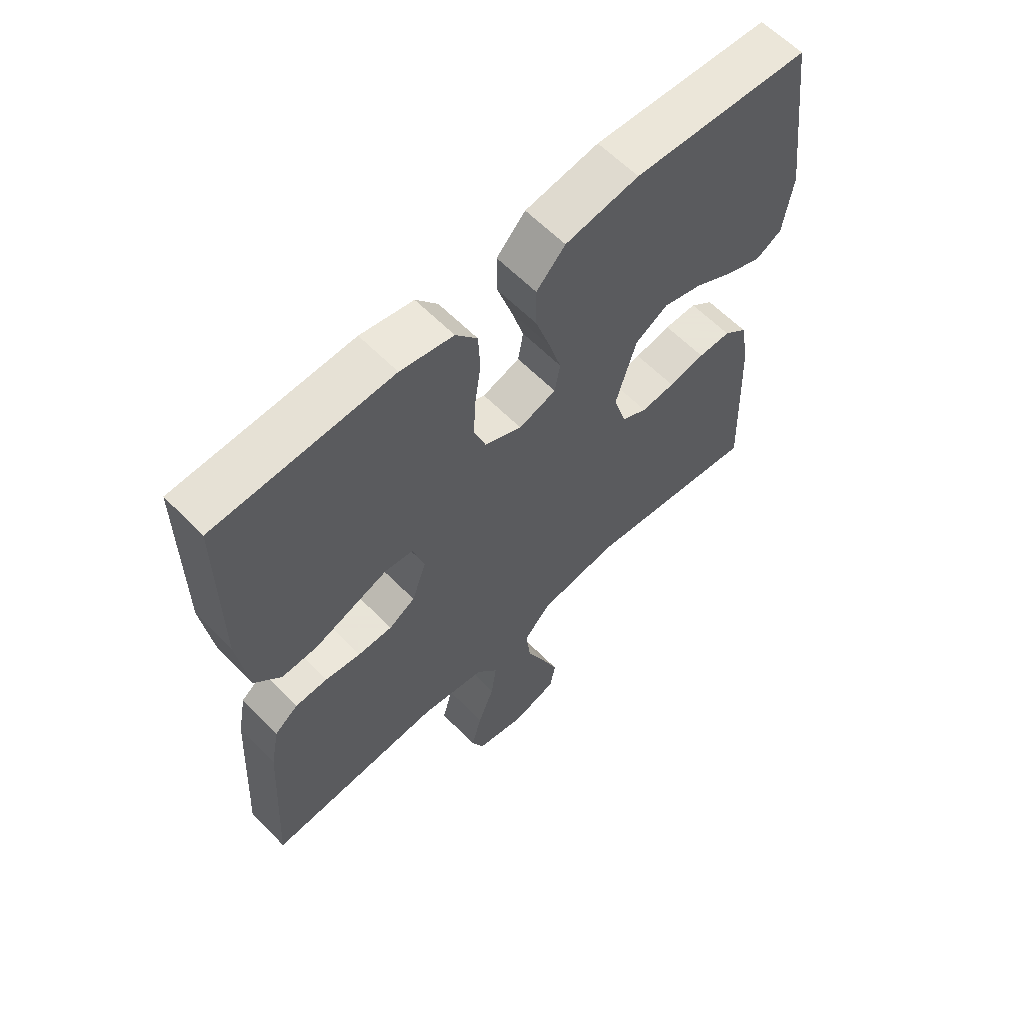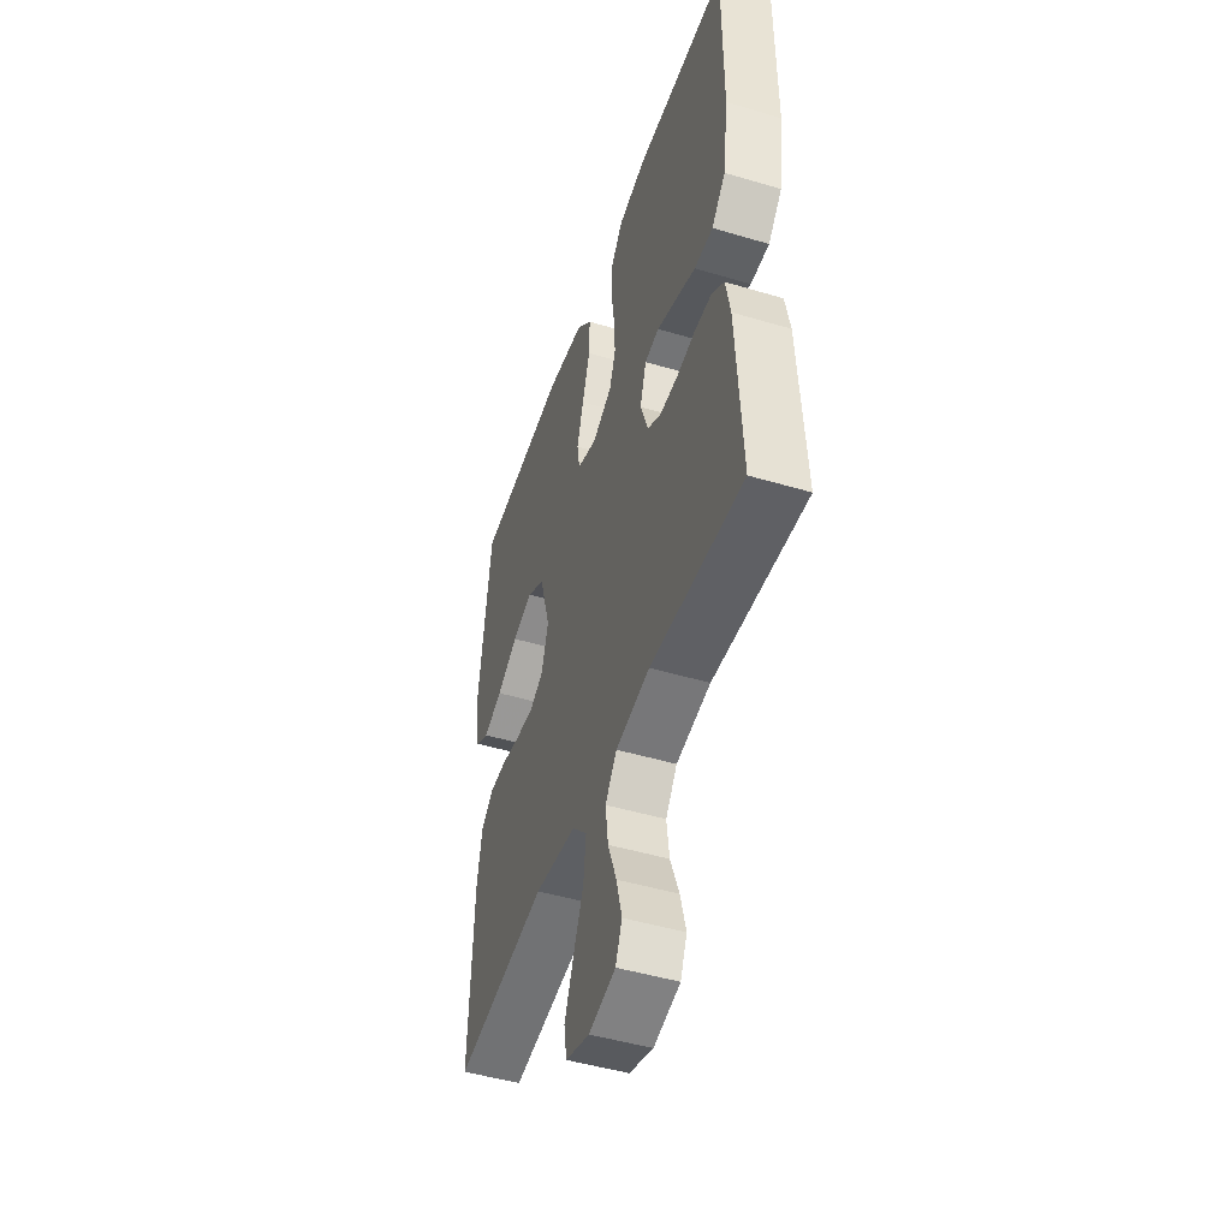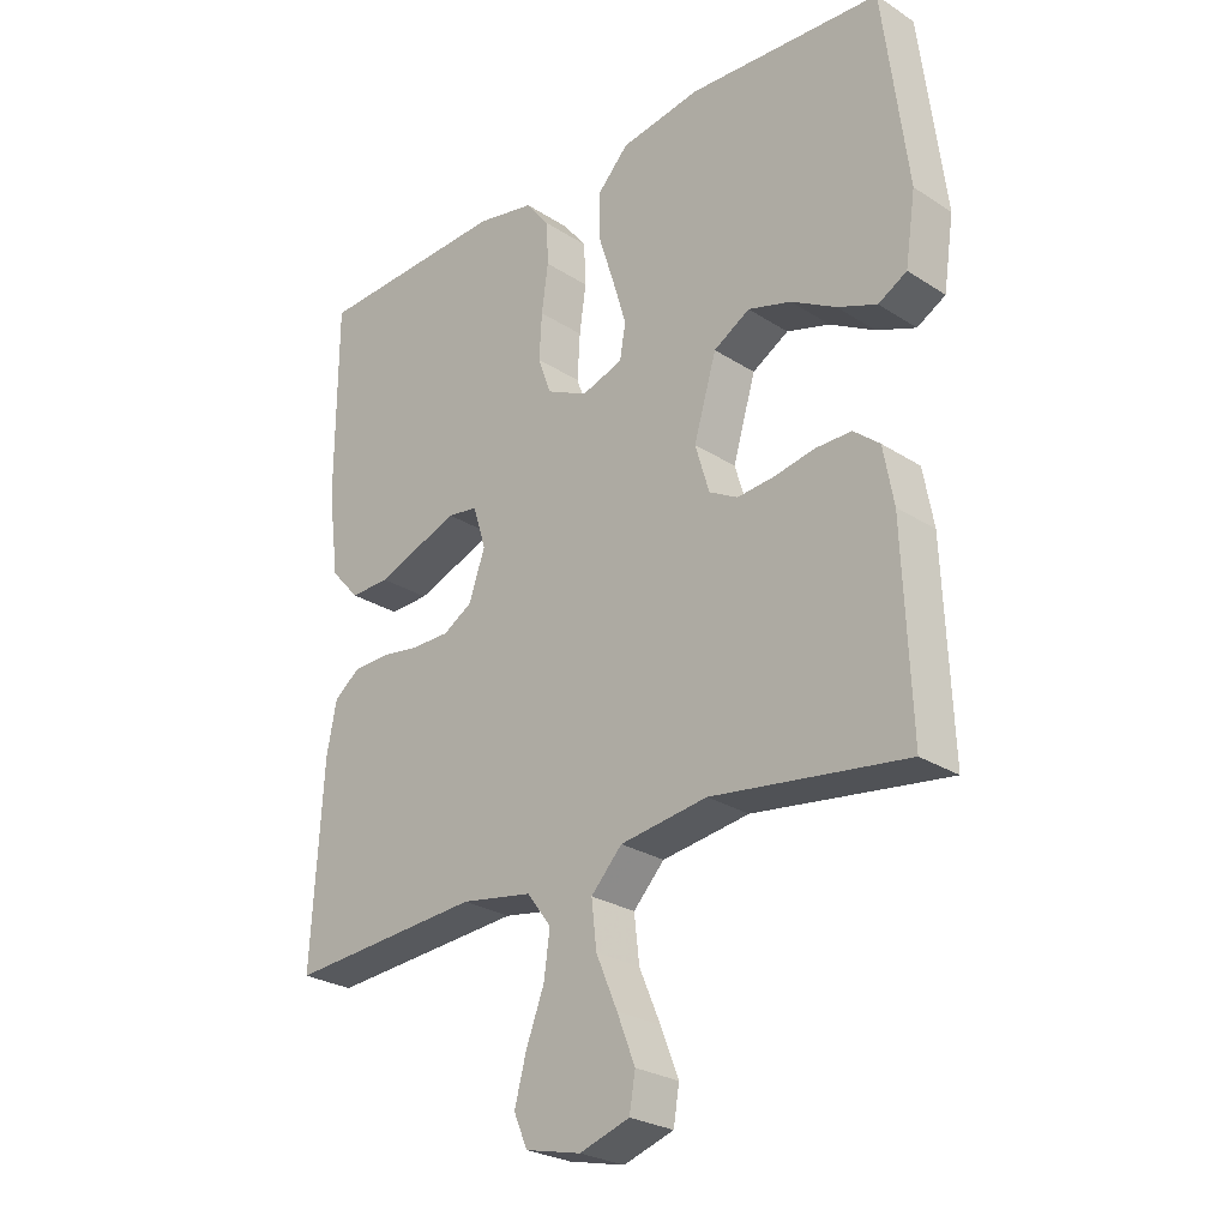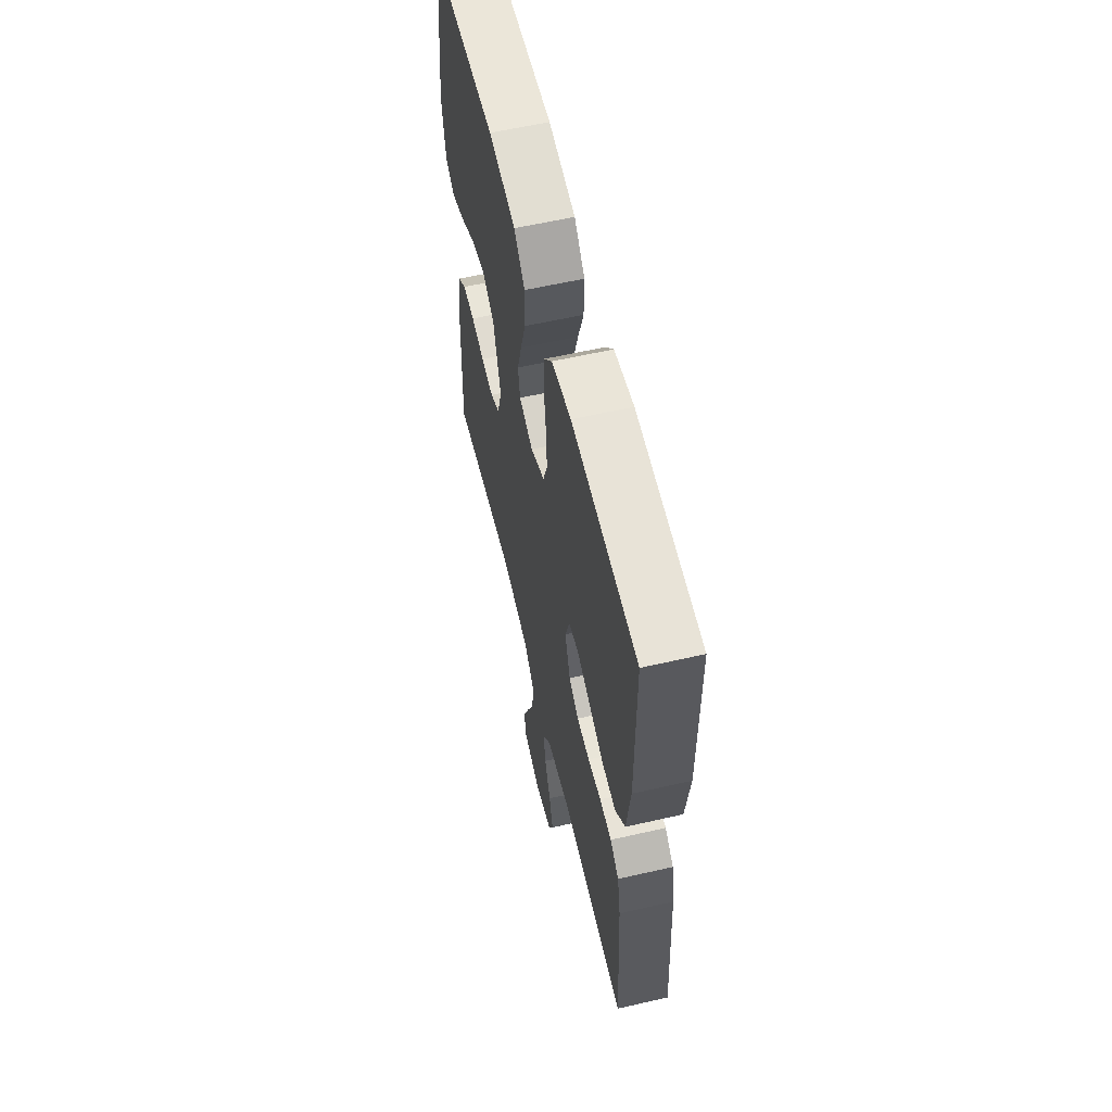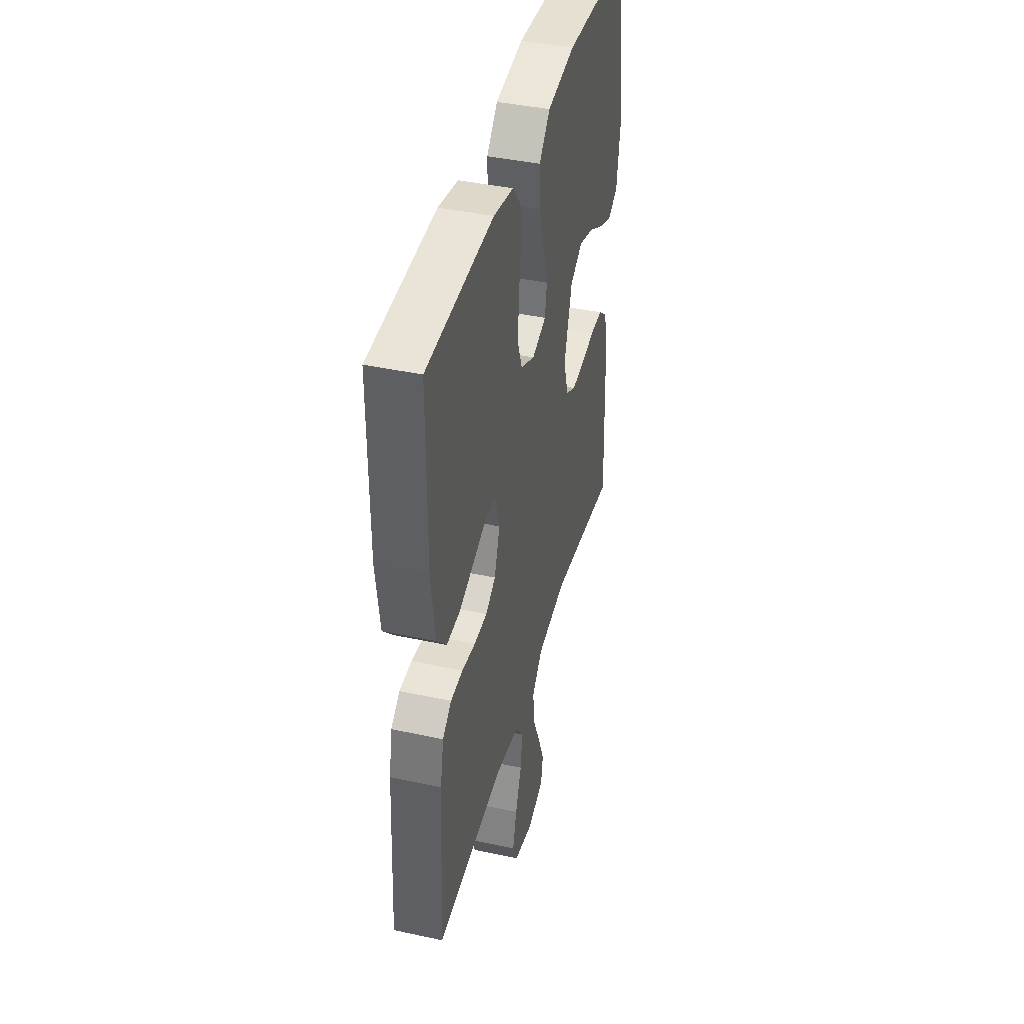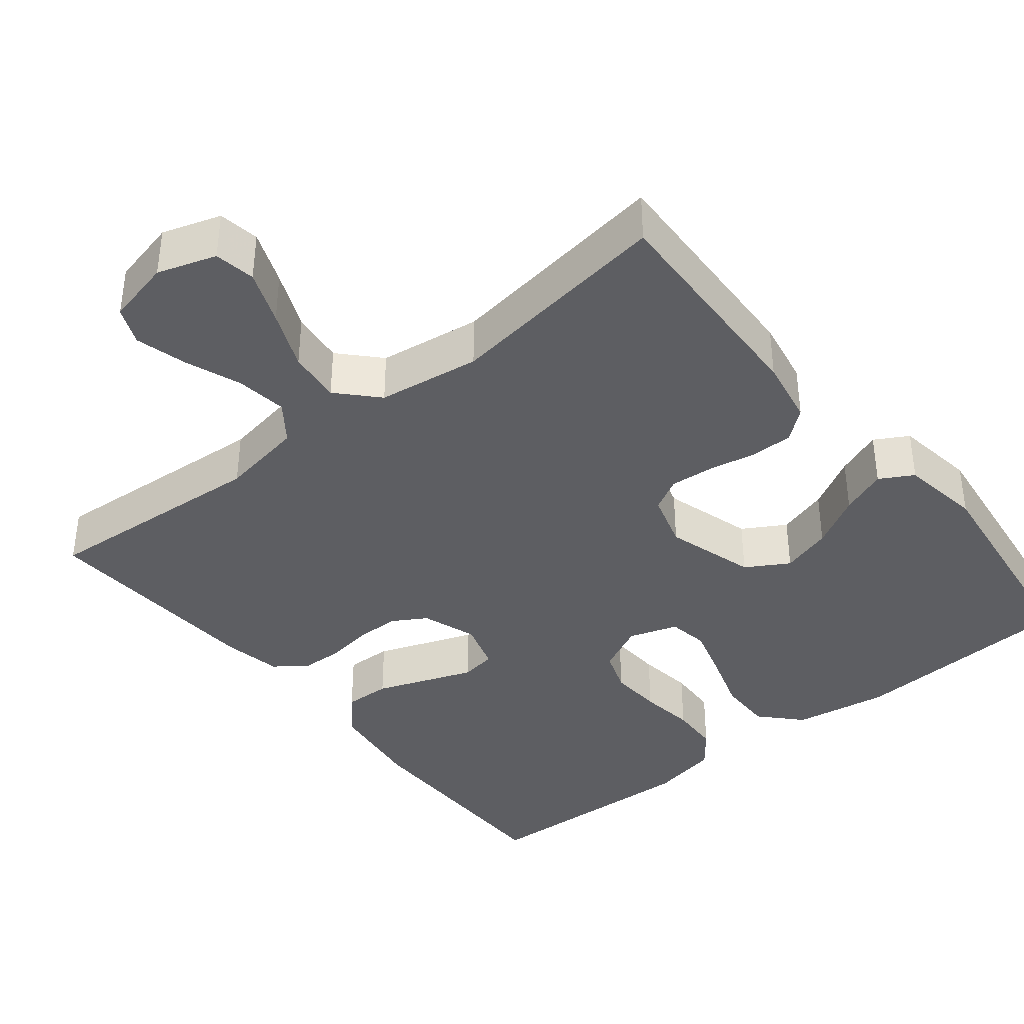
<metadata>
{"format":"obj","ext":"obj","renderer":"f3d","projection":"perspective","resolution":1024,"background":"white","views":[{"elev":61.4,"azim":135.8,"up":"+Z"},{"elev":-47.8,"azim":71.5,"up":"+Z"},{"elev":-26.4,"azim":-135.2,"up":"+Z"},{"elev":59.7,"azim":76.8,"up":"+Z"},{"elev":41.5,"azim":104.7,"up":"+Z"},{"elev":-38.8,"azim":-141.2,"up":"+Y"}]}
</metadata>
<code>
v -0.5 0.07 0.5
v -0.2 0.07 0.518
v -0.075 0.07 0.498
v -0.026 0.07 0.446
v -0.027 0.07 0.375
v -0.052 0.07 0.297
v -0.073 0.07 0.226
v -0.064 0.07 0.173
v 0 0.07 0.152
v 0.064 0.07 0.183
v 0.084 0.07 0.239
v 0.08 0.07 0.309
v 0.07 0.07 0.382
v 0.073 0.07 0.448
v 0.11 0.07 0.495
v 0.2 0.07 0.513
v 0.5 0.07 0.5
v 0.501 0.07 0.2
v 0.484 0.07 0.072
v 0.439 0.07 0.022
v 0.378 0.07 0.024
v 0.311 0.07 0.049
v 0.249 0.07 0.072
v 0.202 0.07 0.065
v 0.182 0.07 0
v 0.207 0.07 -0.072
v 0.252 0.07 -0.099
v 0.311 0.07 -0.099
v 0.372 0.07 -0.09
v 0.427 0.07 -0.092
v 0.467 0.07 -0.123
v 0.482 0.07 -0.2
v 0.5 0.07 -0.5
v 0.2 0.07 -0.478
v 0.089 0.07 -0.497
v 0.052 0.07 -0.547
v 0.061 0.07 -0.614
v 0.089 0.07 -0.688
v 0.107 0.07 -0.756
v 0.086 0.07 -0.805
v 0 0.07 -0.825
v -0.077 0.07 -0.8
v -0.086 0.07 -0.746
v -0.058 0.07 -0.675
v -0.025 0.07 -0.598
v -0.017 0.07 -0.528
v -0.065 0.07 -0.477
v -0.2 0.07 -0.458
v -0.5 0.07 -0.5
v -0.488 0.07 -0.2
v -0.472 0.07 -0.113
v -0.432 0.07 -0.08
v -0.376 0.07 -0.08
v -0.314 0.07 -0.092
v -0.256 0.07 -0.097
v -0.212 0.07 -0.073
v -0.19 0.07 0
v -0.225 0.07 0.118
v -0.281 0.07 0.151
v -0.348 0.07 0.131
v -0.417 0.07 0.092
v -0.478 0.07 0.068
v -0.522 0.07 0.093
v -0.538 0.07 0.2
v -0.5 0 0.5
v -0.2 0 0.518
v -0.075 0 0.498
v -0.026 0 0.446
v -0.027 0 0.375
v -0.052 0 0.297
v -0.073 0 0.226
v -0.064 0 0.173
v 0 0 0.152
v 0.064 0 0.183
v 0.084 0 0.239
v 0.08 0 0.309
v 0.07 0 0.382
v 0.073 0 0.448
v 0.11 0 0.495
v 0.2 0 0.513
v 0.5 0 0.5
v 0.501 0 0.2
v 0.484 0 0.072
v 0.439 0 0.022
v 0.378 0 0.024
v 0.311 0 0.049
v 0.249 0 0.072
v 0.202 0 0.065
v 0.182 0 0
v 0.207 0 -0.072
v 0.252 0 -0.099
v 0.311 0 -0.099
v 0.372 0 -0.09
v 0.427 0 -0.092
v 0.467 0 -0.123
v 0.482 0 -0.2
v 0.5 0 -0.5
v 0.2 0 -0.478
v 0.089 0 -0.497
v 0.052 0 -0.547
v 0.061 0 -0.614
v 0.089 0 -0.688
v 0.107 0 -0.756
v 0.086 0 -0.805
v 0 0 -0.825
v -0.077 0 -0.8
v -0.086 0 -0.746
v -0.058 0 -0.675
v -0.025 0 -0.598
v -0.017 0 -0.528
v -0.065 0 -0.477
v -0.2 0 -0.458
v -0.5 0 -0.5
v -0.488 0 -0.2
v -0.472 0 -0.113
v -0.432 0 -0.08
v -0.376 0 -0.08
v -0.314 0 -0.092
v -0.256 0 -0.097
v -0.212 0 -0.073
v -0.19 0 0
v -0.225 0 0.118
v -0.281 0 0.151
v -0.348 0 0.131
v -0.417 0 0.092
v -0.478 0 0.068
v -0.522 0 0.093
v -0.538 0 0.2
f 3 4 5
f 2 3 5
f 1 2 5
f 64 1 5
f 63 64 5
f 62 63 5
f 61 62 5
f 60 61 5
f 59 60 5 6
f 58 59 6 7
f 57 58 7 8
f 56 57 8 9
f 52 53 54
f 51 52 54
f 50 51 54
f 49 50 54
f 48 49 54
f 47 48 54 55
f 46 47 55 56
f 43 44 45
f 42 43 45
f 41 42 45
f 40 41 45
f 39 40 45
f 38 39 45
f 37 38 45
f 36 37 45 46
f 56 9 10
f 46 56 10
f 36 46 10
f 35 36 10
f 32 33 34
f 31 32 34
f 30 31 34
f 29 30 34
f 28 29 34
f 27 28 34 35
f 20 21 22
f 19 20 22
f 18 19 22
f 17 18 22
f 16 17 22
f 15 16 22
f 14 15 22
f 13 14 22
f 12 13 22
f 11 12 22 23
f 10 11 23 24
f 26 27 35
f 25 26 35 10
f 10 24 25
f 69 68 67
f 69 67 66
f 69 66 65
f 69 65 128
f 69 128 127
f 69 127 126
f 69 126 125
f 69 125 124
f 70 69 124 123
f 71 70 123 122
f 72 71 122 121
f 73 72 121 120
f 118 117 116
f 118 116 115
f 118 115 114
f 118 114 113
f 118 113 112
f 119 118 112 111
f 120 119 111 110
f 109 108 107
f 109 107 106
f 109 106 105
f 109 105 104
f 109 104 103
f 109 103 102
f 109 102 101
f 110 109 101 100
f 74 73 120
f 74 120 110
f 74 110 100
f 74 100 99
f 98 97 96
f 98 96 95
f 98 95 94
f 98 94 93
f 98 93 92
f 99 98 92 91
f 86 85 84
f 86 84 83
f 86 83 82
f 86 82 81
f 86 81 80
f 86 80 79
f 86 79 78
f 86 78 77
f 86 77 76
f 87 86 76 75
f 88 87 75 74
f 99 91 90
f 74 99 90 89
f 89 88 74
f 1 65 66 2
f 2 66 67 3
f 3 67 68 4
f 4 68 69 5
f 5 69 70 6
f 6 70 71 7
f 7 71 72 8
f 8 72 73 9
f 9 73 74 10
f 10 74 75 11
f 11 75 76 12
f 12 76 77 13
f 13 77 78 14
f 14 78 79 15
f 15 79 80 16
f 16 80 81 17
f 17 81 82 18
f 18 82 83 19
f 19 83 84 20
f 20 84 85 21
f 21 85 86 22
f 22 86 87 23
f 23 87 88 24
f 24 88 89 25
f 25 89 90 26
f 26 90 91 27
f 27 91 92 28
f 28 92 93 29
f 29 93 94 30
f 30 94 95 31
f 31 95 96 32
f 32 96 97 33
f 33 97 98 34
f 34 98 99 35
f 35 99 100 36
f 36 100 101 37
f 37 101 102 38
f 38 102 103 39
f 39 103 104 40
f 40 104 105 41
f 41 105 106 42
f 42 106 107 43
f 43 107 108 44
f 44 108 109 45
f 45 109 110 46
f 46 110 111 47
f 47 111 112 48
f 48 112 113 49
f 49 113 114 50
f 50 114 115 51
f 51 115 116 52
f 52 116 117 53
f 53 117 118 54
f 54 118 119 55
f 55 119 120 56
f 56 120 121 57
f 57 121 122 58
f 58 122 123 59
f 59 123 124 60
f 60 124 125 61
f 61 125 126 62
f 62 126 127 63
f 63 127 128 64
f 64 128 65 1

</code>
